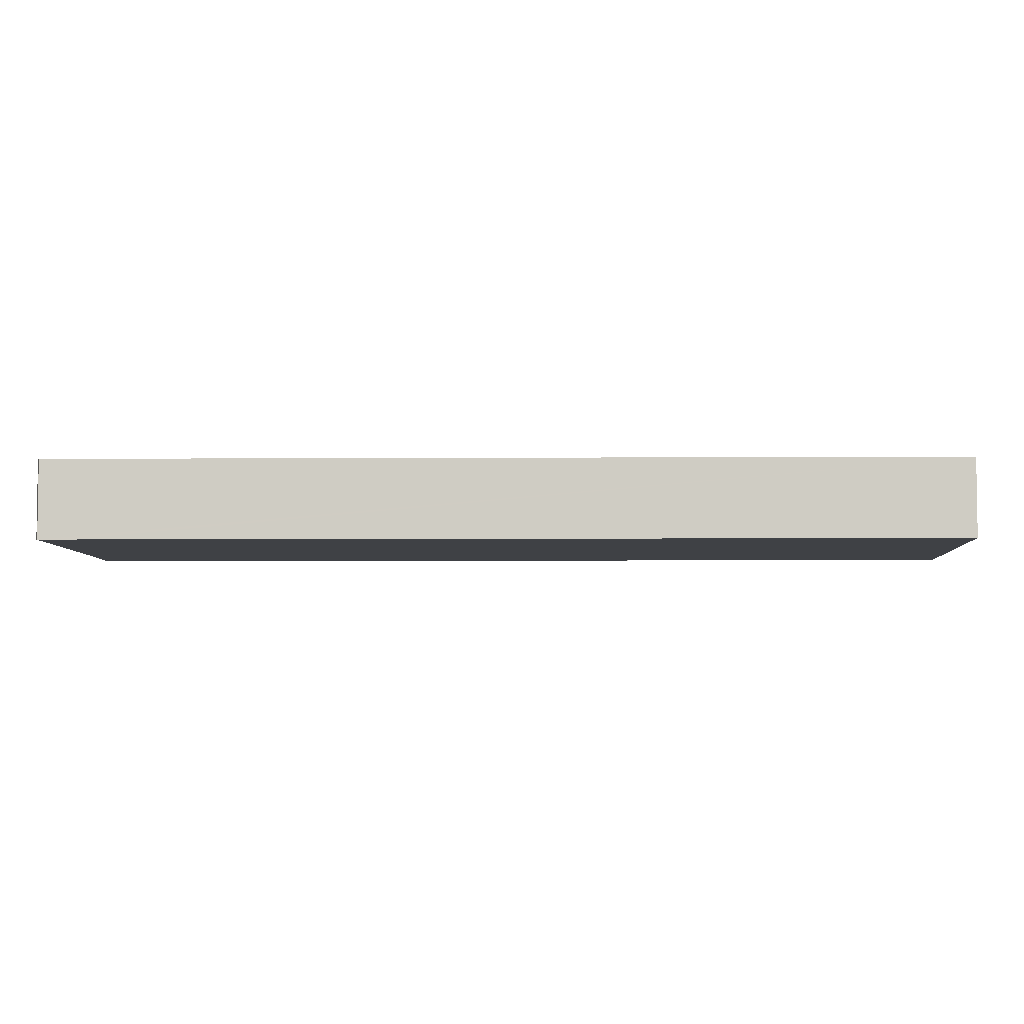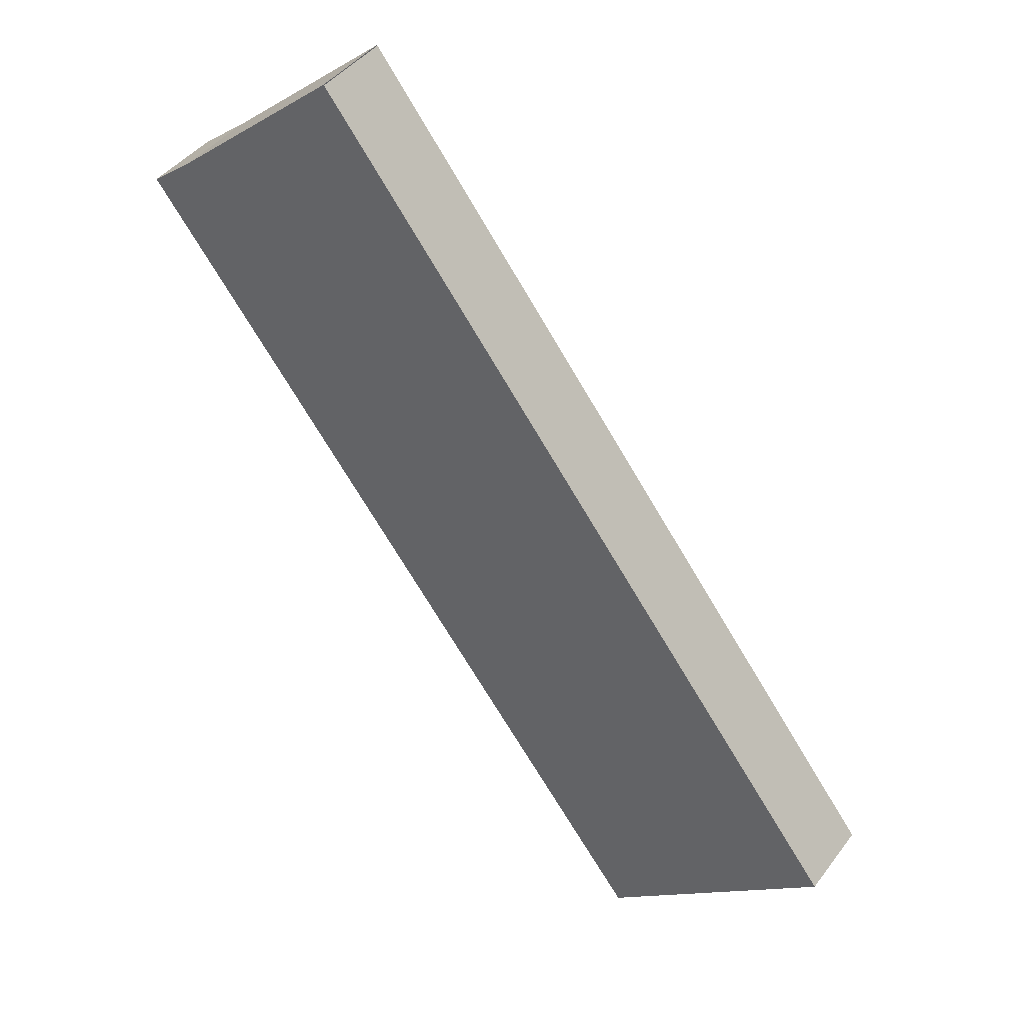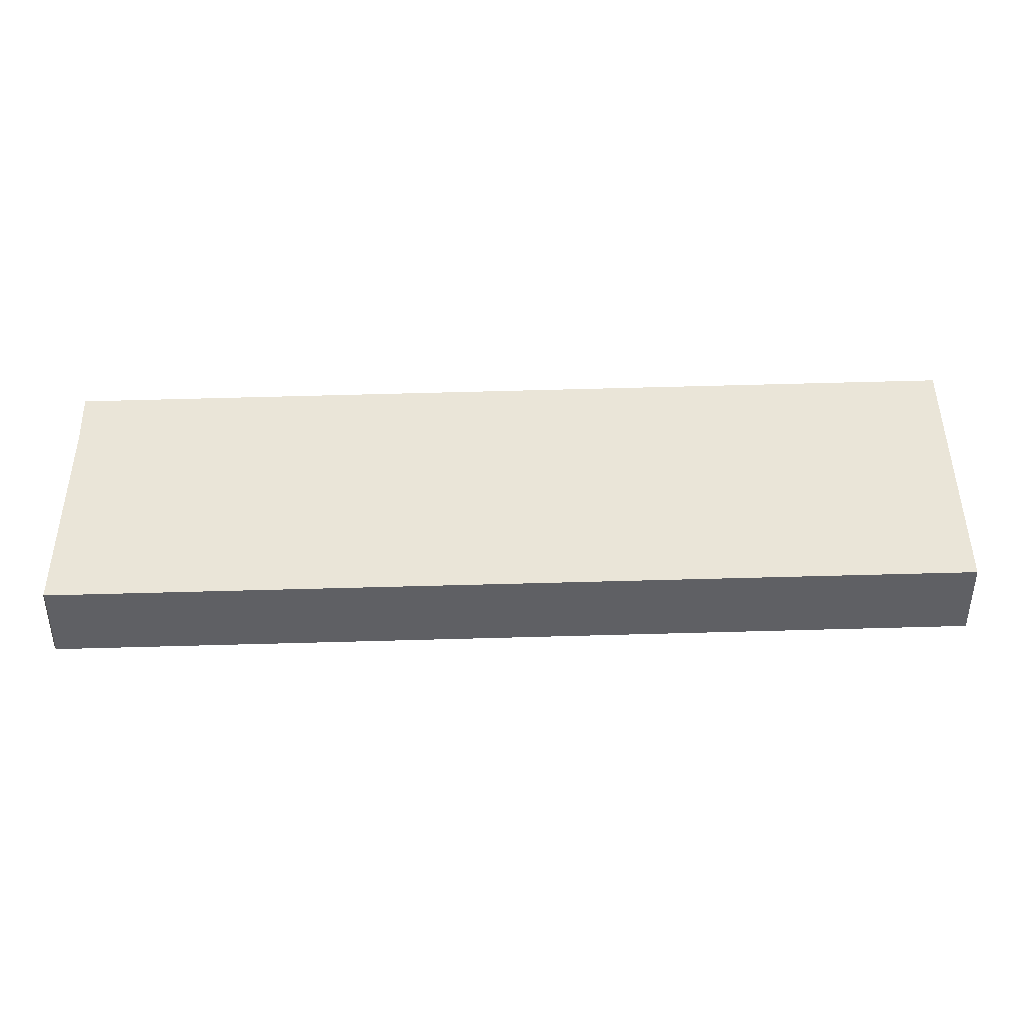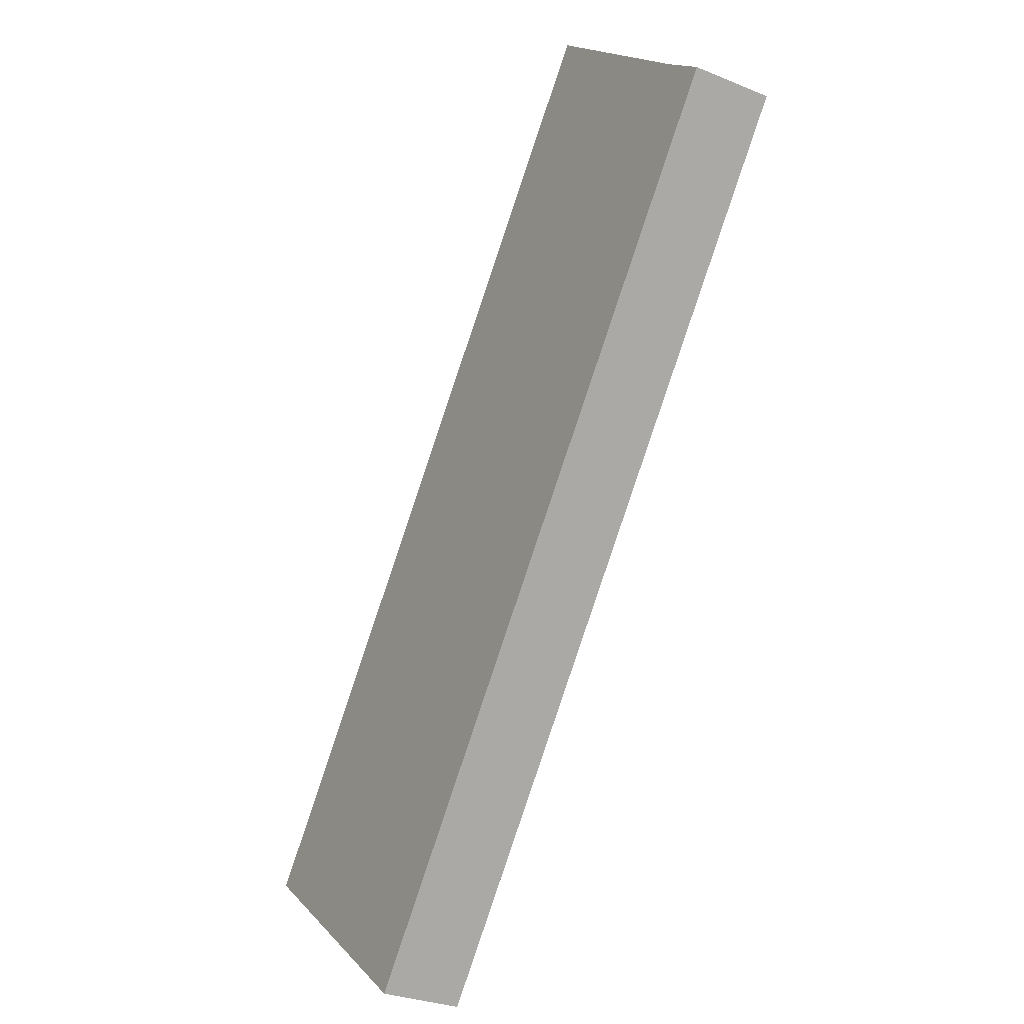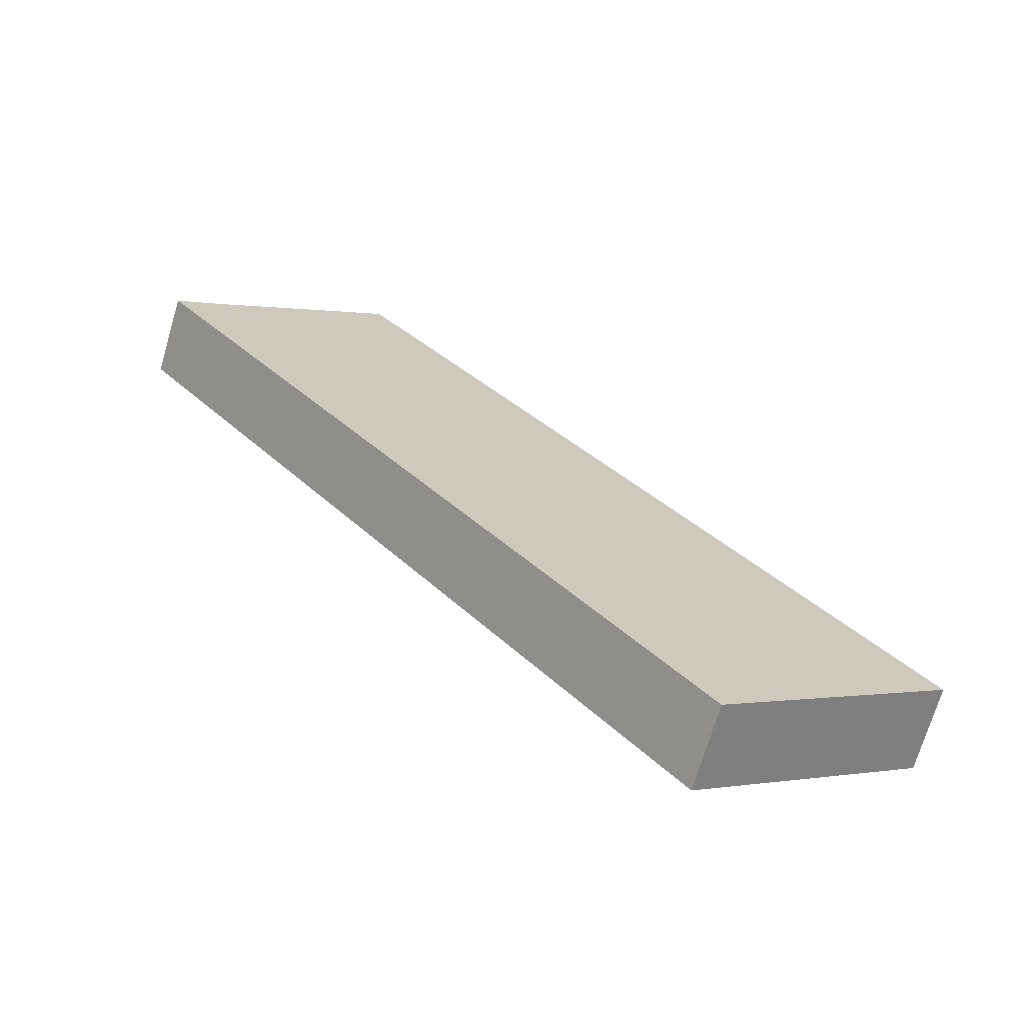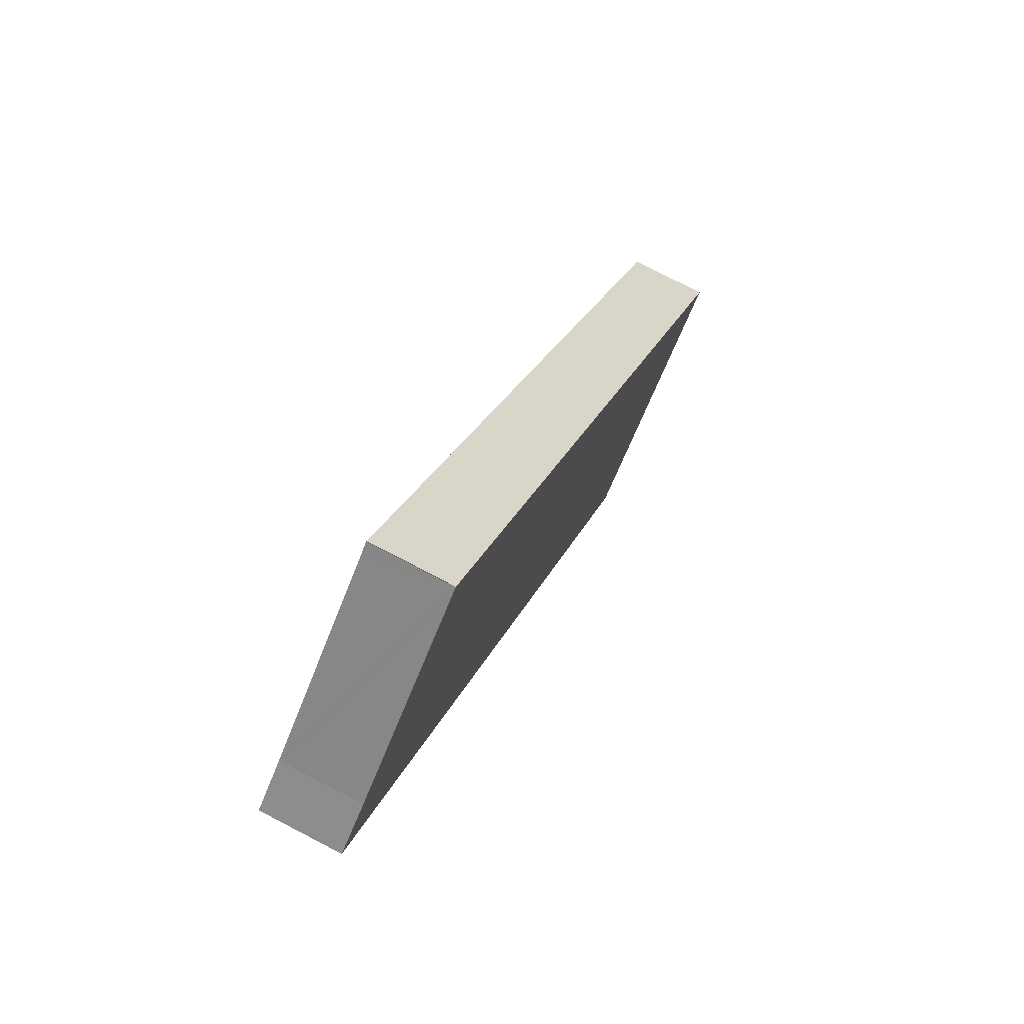
<metadata>
{"format":"obj","ext":"obj","renderer":"f3d","projection":"perspective","resolution":1024,"background":"white","views":[{"elev":-5.6,"azim":53.6,"up":"+Y"},{"elev":42.5,"azim":33.7,"up":"+Z"},{"elev":45.3,"azim":50.5,"up":"+Y"},{"elev":-29.0,"azim":-121.6,"up":"+Z"},{"elev":-70.9,"azim":-16.4,"up":"+Z"},{"elev":76.2,"azim":-62.6,"up":"+Z"}]}
</metadata>
<code>
v  5.283 1.954 4.426
v  5.028 1.954 4.232
v  5.272 1.954 4.441
v  1.042 1.954 0.823
v  5.741 1.954 3.831
v  0 1.954 1.196e-16
v  13.55 1.954 -17.73
v  19.01 1.954 -13.43
v  15.07 1.954 -16.54
v  5.272 -2.719e-16 4.441
v  5.028 -2.591e-16 4.232
v  1.042 -5.039e-17 0.823
v  0 0 0
v  5.283 -2.71e-16 4.426
v  5.741 -2.346e-16 3.831
v  19.01 8.226e-16 -13.43
v  15.07 1.013e-15 -16.54
v  13.55 1.086e-15 -17.73
g defaultobject
f 1 2 3
f 2 1 4
f 4 1 5
f 4 5 6
f 6 5 7
f 7 5 8
f 7 8 9
f 2 10 3
f 10 2 4
f 10 4 11
f 11 4 12
f 13 4 6
f 4 13 12
f 14 5 1
f 5 14 8
f 8 14 15
f 8 15 16
f 16 9 8
f 9 16 17
f 9 17 7
f 7 17 18
f 18 6 7
f 6 18 13
f 15 17 16
f 17 15 18
f 18 15 13
f 13 15 12
f 12 15 14
f 12 14 11
f 11 14 10

</code>
